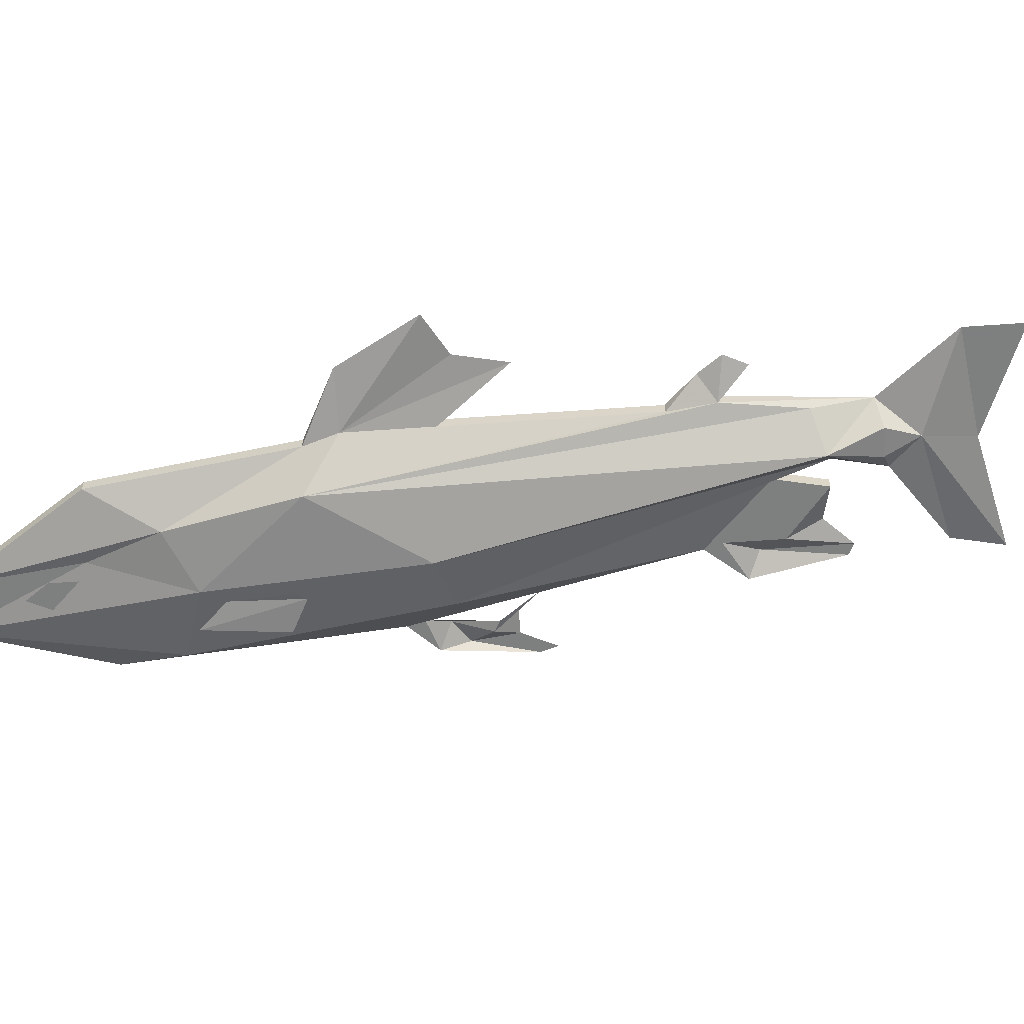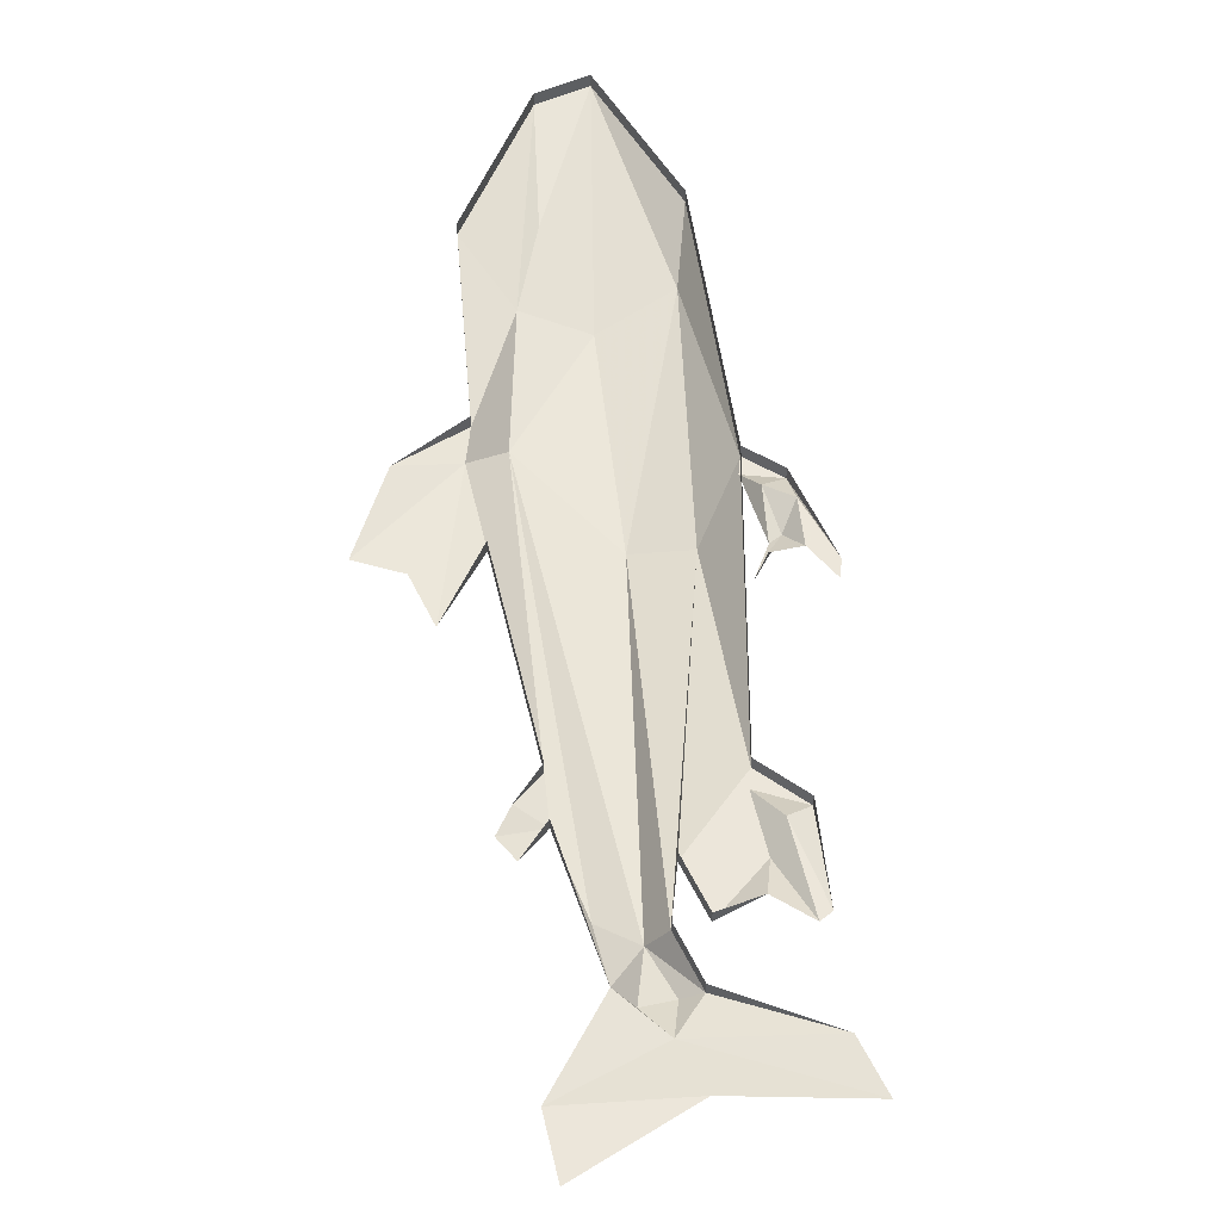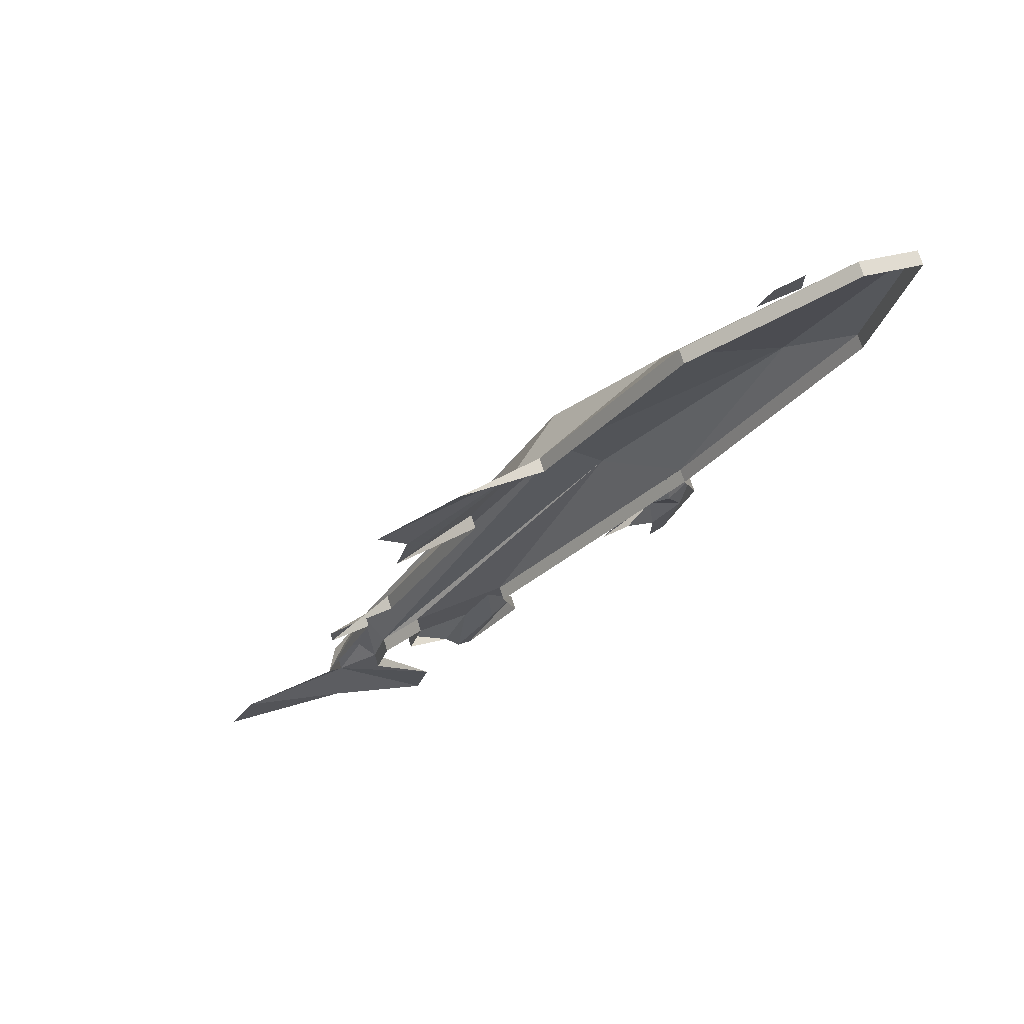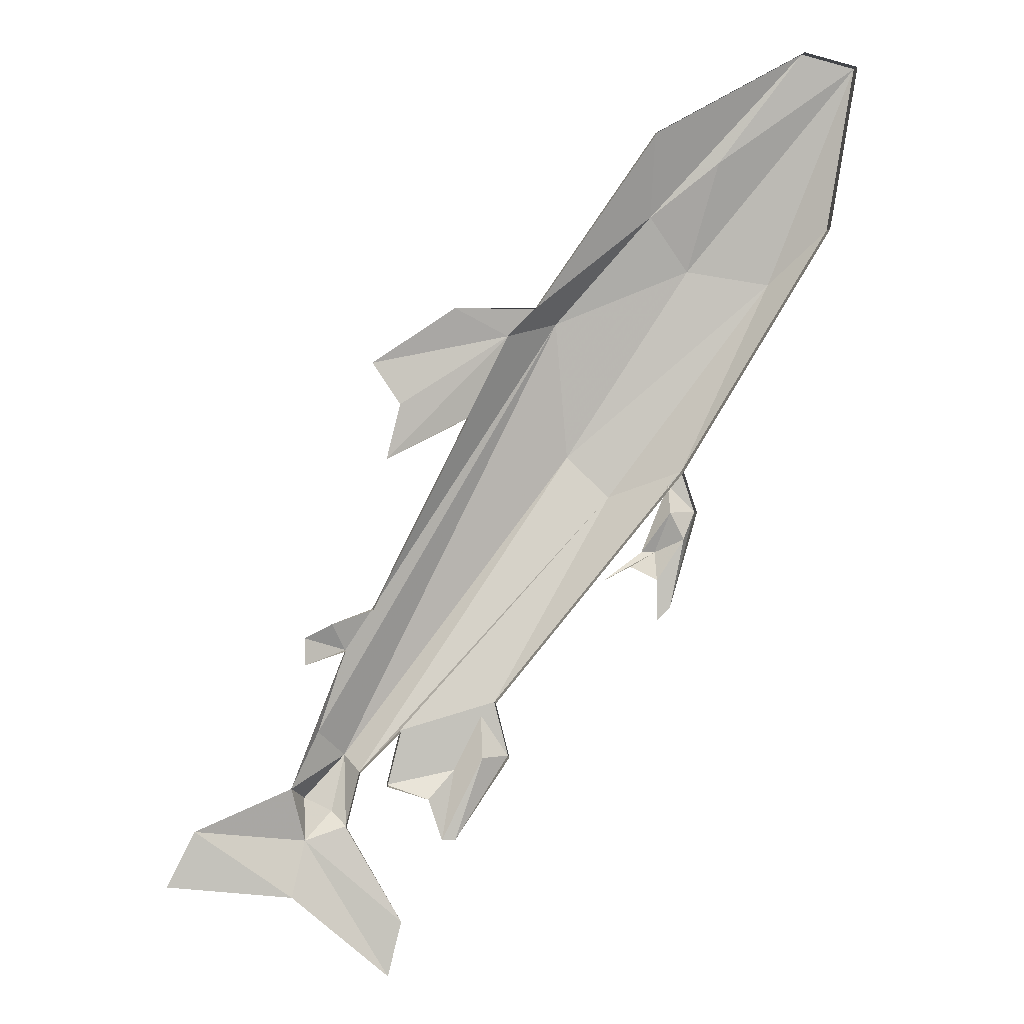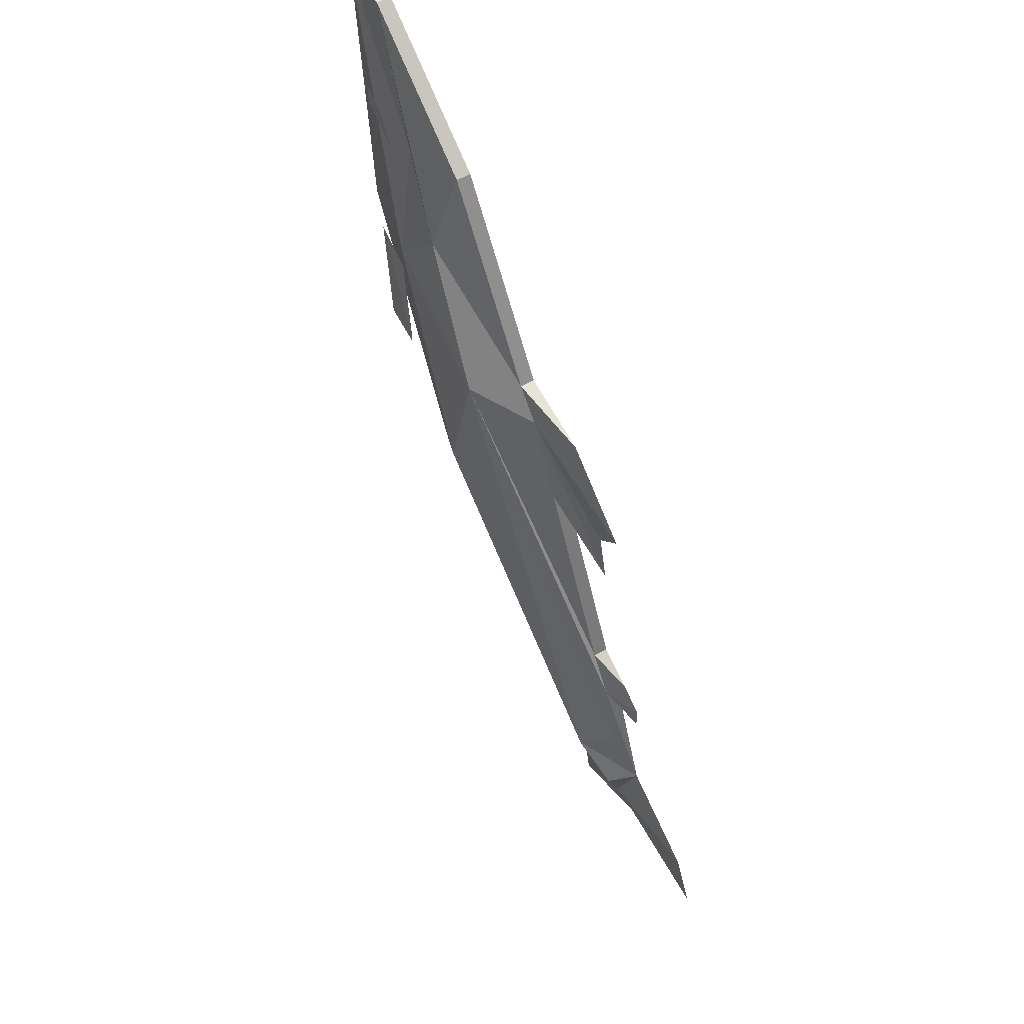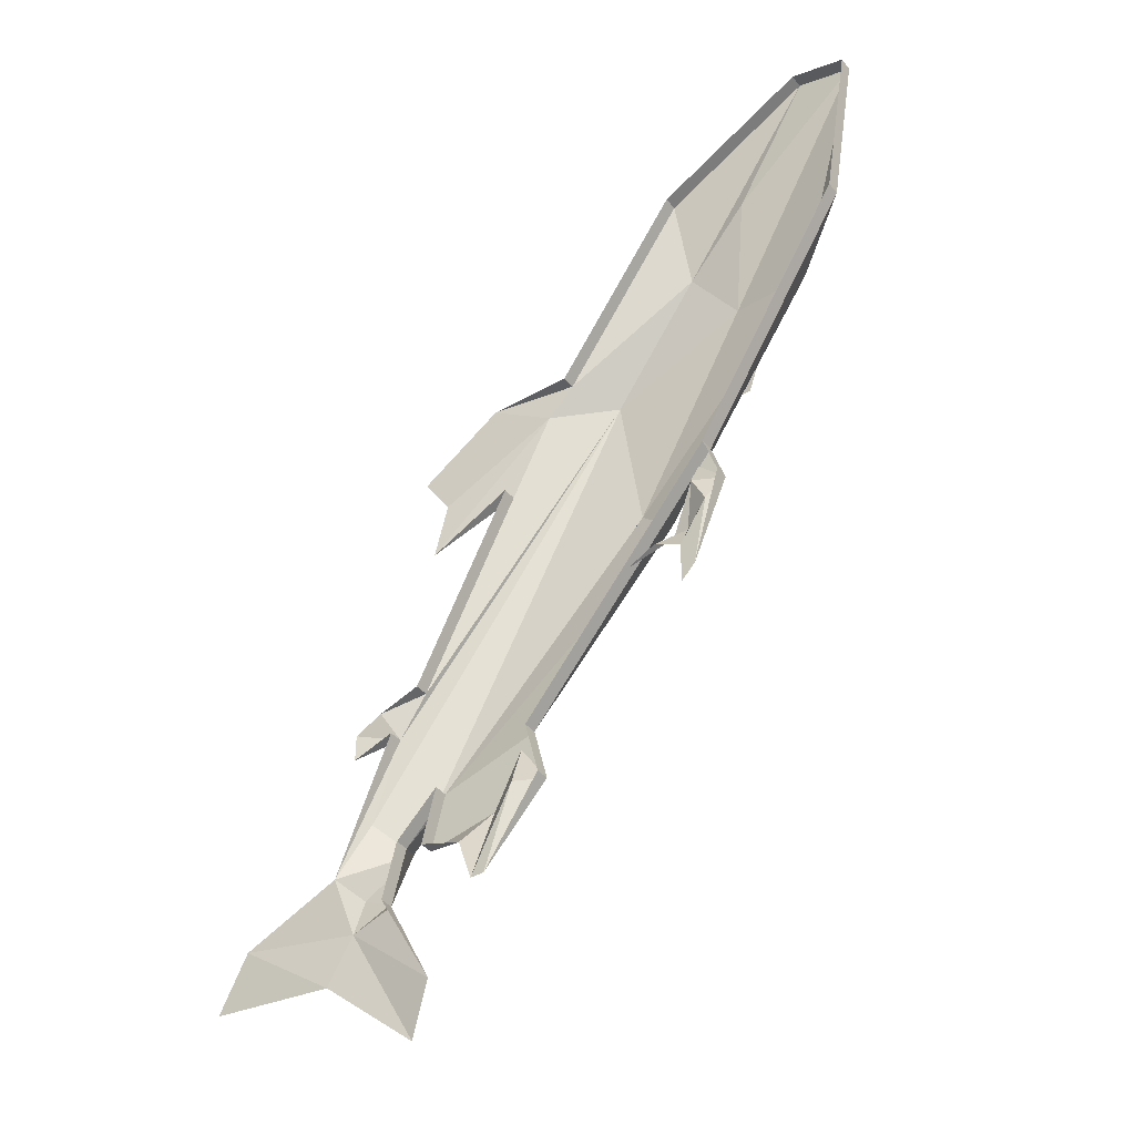
<metadata>
{"format":"obj","ext":"obj","renderer":"f3d","projection":"perspective","resolution":1024,"background":"white","views":[{"elev":-59.6,"azim":67.6,"up":"+Y"},{"elev":54.2,"azim":140.5,"up":"+Y"},{"elev":72.2,"azim":162.6,"up":"+Z"},{"elev":2.4,"azim":173.0,"up":"+Z"},{"elev":62.8,"azim":62.0,"up":"+Z"},{"elev":-40.5,"azim":-144.9,"up":"+Z"}]}
</metadata>
<code>
v 0.02344 -0.007812 0.1016
v 0.03906 -0.007812 0.08594
v 0.07031 0 0.1016
v 0.02344 0 0.1016
v -0.04688 -0.007812 0.2031
v -0.04688 -0.02344 0.1562
v 0.007812 -0.03125 0.09375
v 0.0625 -0.007812 0.03906
v 0.1094 0 0.01562
v 0.1016 0 0.04688
v 0.1172 0 0.07031
v -0.1328 -0.007812 0.25
v -0.08594 -0.01562 0.1875
v -0.07031 -0.03125 0.125
v 0 -0.03906 0.01562
v 0.1328 -0.02344 -0.1562
v 0.1484 -0.007812 -0.1406
v 0.1328 -0.007812 -0.09375
v 0.1172 -0.007812 -0.07031
v 0.0625 0 0.03906
v 0.1562 -0.007812 -0.2031
v 0.1328 -0.007812 -0.1953
v 0.1016 0 -0.25
v 0.1094 0 -0.2812
v 0.1641 0 -0.2344
v 0.2188 0 -0.1953
v 0.1641 0 -0.1719
v 0.1562 -0.01562 -0.1797
v 0.1406 -0.01562 -0.1875
v 0.125 -0.007812 -0.1641
v 0.125 0 -0.1641
v 0.1328 0 -0.1953
v -0.1172 -0.02344 0.1172
v -0.02344 -0.03125 -0.007812
v -0.1641 -0.007812 0.2422
v -0.1484 -0.007812 0.1484
v -0.0625 -0.007812 0.007812
v 0.04688 -0.007812 -0.125
v 0.1016 -0.007812 -0.1406
v 0.1328 0 -0.09375
v 0.1562 0 -0.1016
v 0.1562 0 -0.08594
v 0.1406 0 -0.07812
v 0.1172 0 -0.07031
v -0.1484 0 0.1484
v -0.1641 0 0.2422
v -0.1328 0 0.25
v -0.04688 0 0.2031
v -0.0625 0 0.007812
v 0.04688 0 -0.125
v 0.03906 -0.007812 -0.1562
v 0.05469 -0.007812 -0.1328
v 0.07031 -0.007812 -0.1641
v 0.1094 -0.007812 -0.1719
v 0.1094 0 -0.1719
v 0.1016 0 -0.1406
v -0.1172 -0.02344 0.2109
v -0.1172 -0.02344 0.1953
v -0.1016 -0.02344 0.2031
v -0.09375 -0.02344 0.1875
v 0.2344 0 -0.2266
v 0.07031 0 -0.2031
v 0.05469 0 -0.1562
v 0.07812 0 -0.2031
v 0.08594 0 -0.1797
v 0.03906 0 -0.1562
v -0.04688 -0.03906 0.07031
v -0.07031 -0.03125 0.1094
v -0.09375 -0.03125 0.1172
v -0.07031 -0.03906 0.07031
v -0.04688 -0.03906 0.07812
v -0.07031 -0.007812 -0.01562
v -0.05469 -0.007812 0
v -0.05469 0 -0.01562
v -0.03906 -0.007812 -0.03906
v -0.04688 -0.007812 -0.03906
v -0.01562 0 -0.05469
v -0.03125 0 -0.04688
v -0.04688 0 -0.05469
v -0.0625 0 -0.03125
v -0.04688 0 -0.07812
v -0.05469 0 -0.07031
v -0.07031 0 -0.01562
f 1 2 3
f 1 3 4
f 1 4 5
f 1 5 6
f 1 6 7
f 1 7 2
f 2 7 8
f 6 5 12
f 7 17 18
f 7 18 19
f 7 19 8
f 8 19 20
f 17 27 18
f 18 27 40
f 19 43 44
f 19 44 20
f 47 12 48
f 48 12 5
f 48 5 4
f 38 50 51
f 38 51 52
f 38 52 39
f 57 58 59
f 59 58 60
f 51 50 66
f 67 68 69
f 68 67 71
f 37 72 73
f 73 72 74
f 73 74 75
f 83 72 49
f 49 72 37
f 2 8 9
f 2 9 10
f 2 10 11
f 21 23 24
f 21 24 25
f 21 25 26
f 18 40 41
f 18 41 42
f 39 52 53
f 39 53 54
f 39 54 55
f 39 55 56
f 26 25 61
f 52 63 53
f 53 63 64
f 53 64 65
f 53 65 54
f 54 65 55
f 78 76 79
f 79 76 80
f 79 80 81
f 80 76 74
f 2 11 3
f 6 12 13
f 6 14 7
f 7 14 15
f 7 15 16
f 7 16 17
f 21 27 28
f 21 28 29
f 21 29 22
f 22 29 16
f 17 16 27
f 46 35 12
f 46 12 47
f 51 62 63
f 51 63 52
f 67 69 70
f 75 74 76
f 75 76 77
f 82 80 72
f 82 72 83
f 80 74 72
f 29 28 16
f 16 28 27
f 13 12 35
f 6 13 14
f 33 14 35
f 33 35 36
f 45 36 35
f 45 35 46
f 8 20 9
f 21 22 23
f 21 26 27
f 22 16 30
f 22 30 31
f 22 31 32
f 22 32 23
f 33 34 15
f 33 15 14
f 34 30 15
f 15 30 16
f 18 42 43
f 18 43 19
f 51 66 62
f 63 62 64
f 77 76 78
f 81 80 82
f 33 36 37
f 33 37 34
f 34 37 38
f 34 38 39
f 34 39 30
f 37 36 45
f 37 45 49
f 37 49 38
f 38 49 50
f 39 56 30
f 30 56 31
f 13 35 14

</code>
